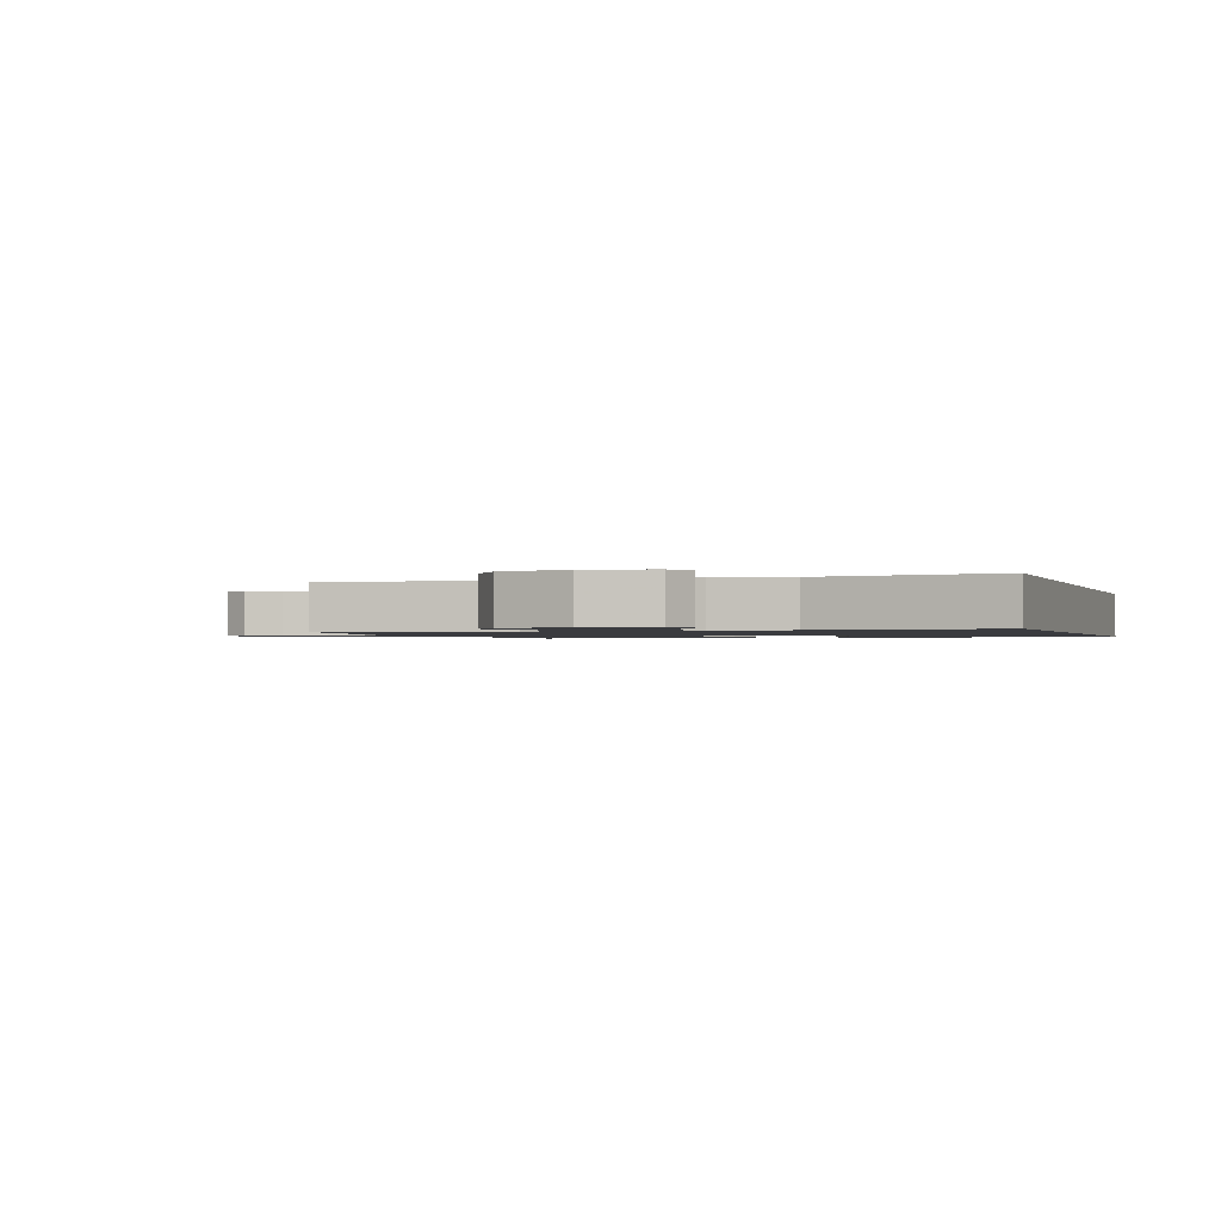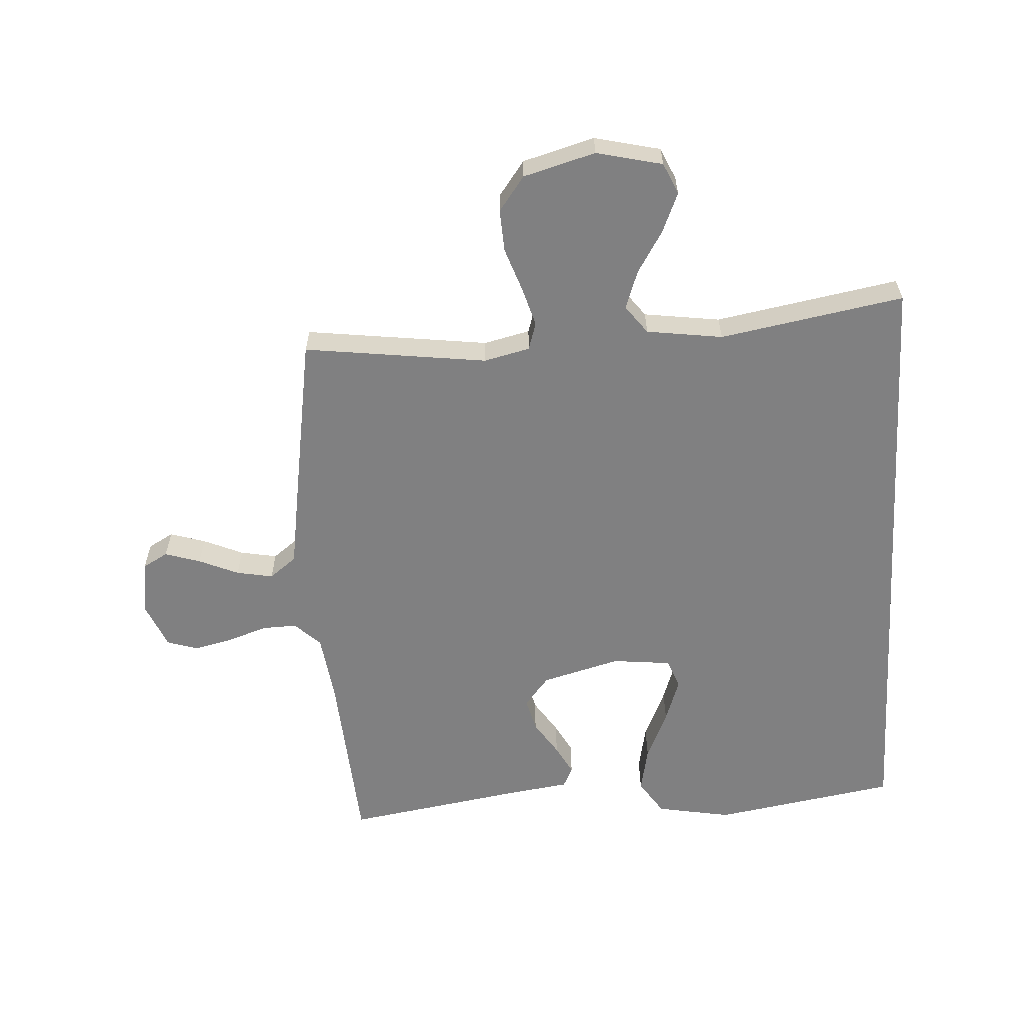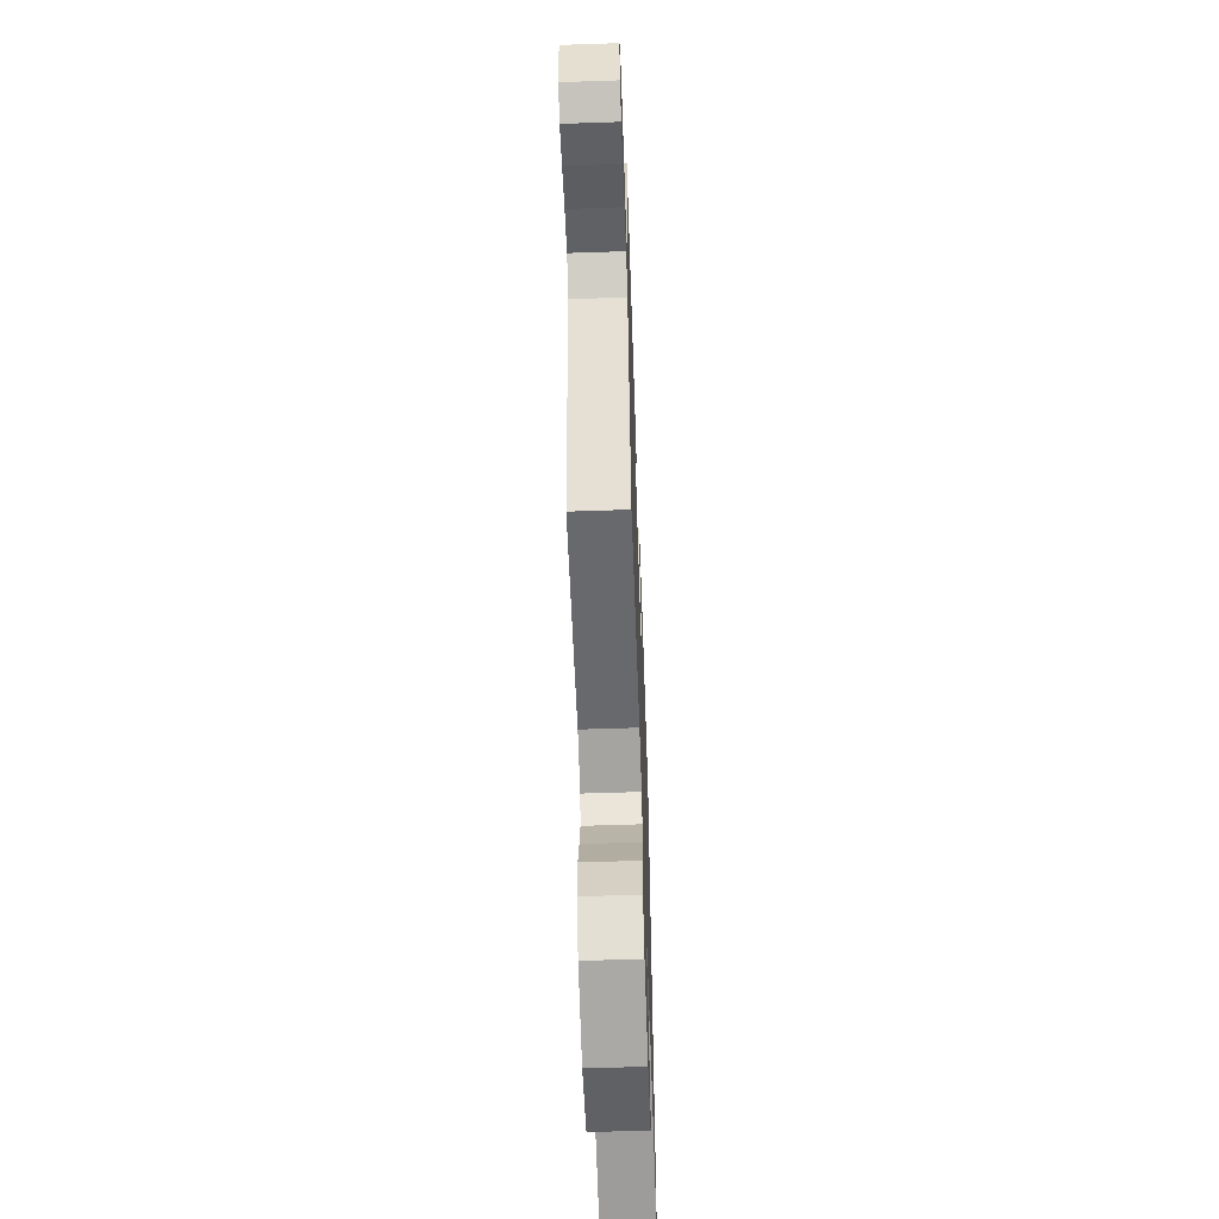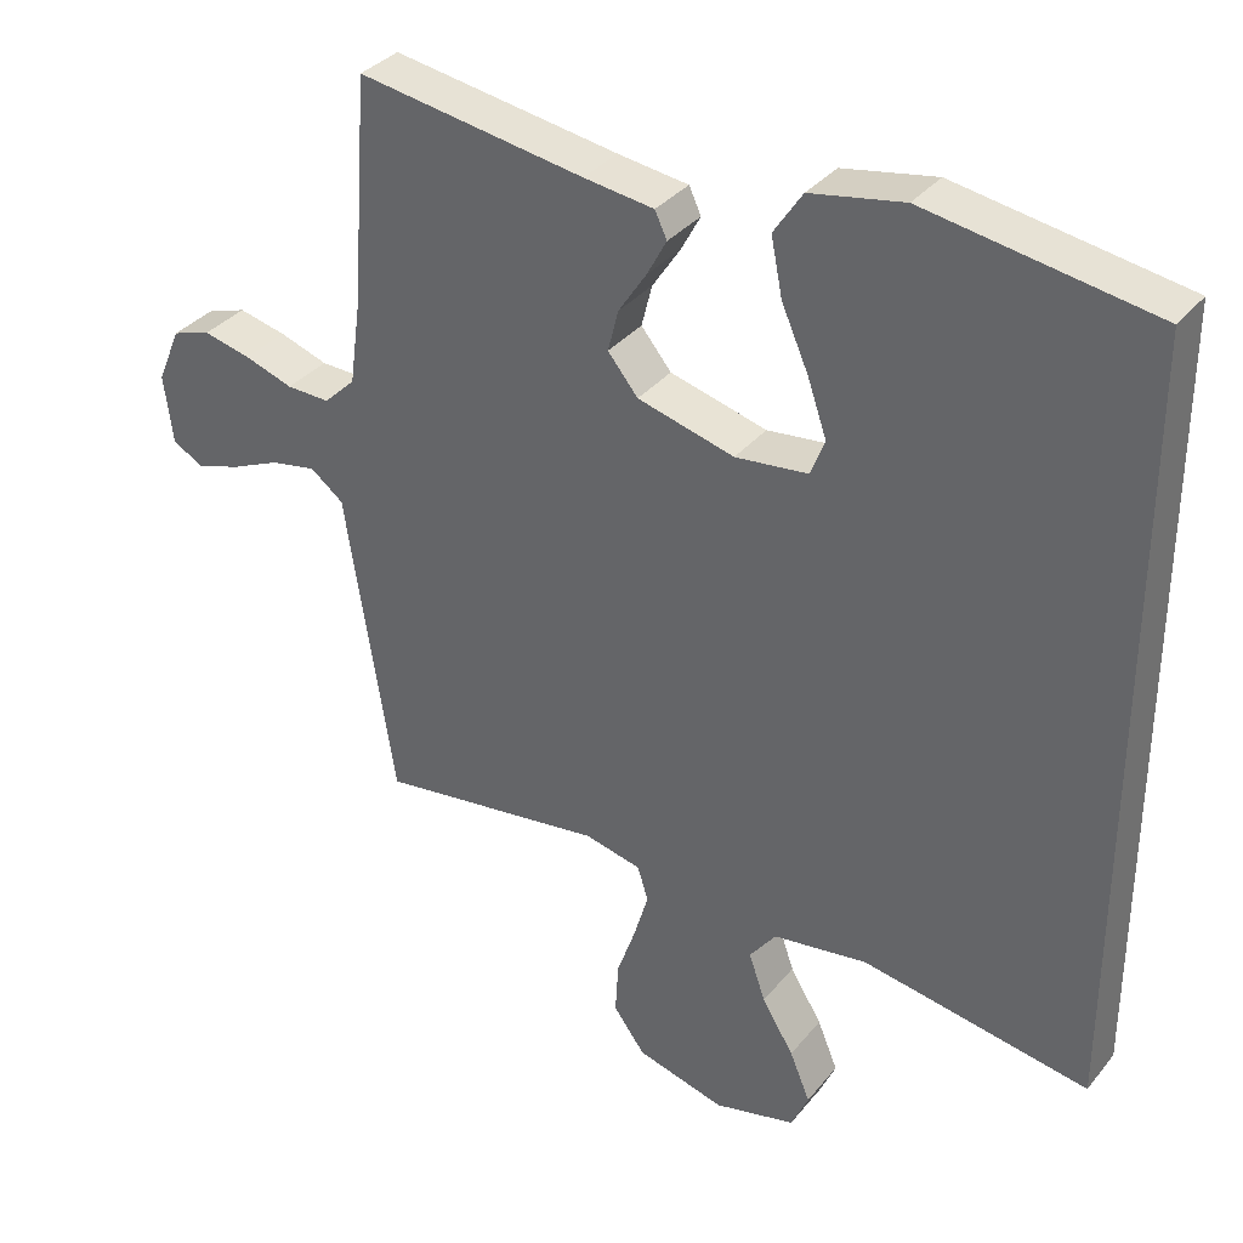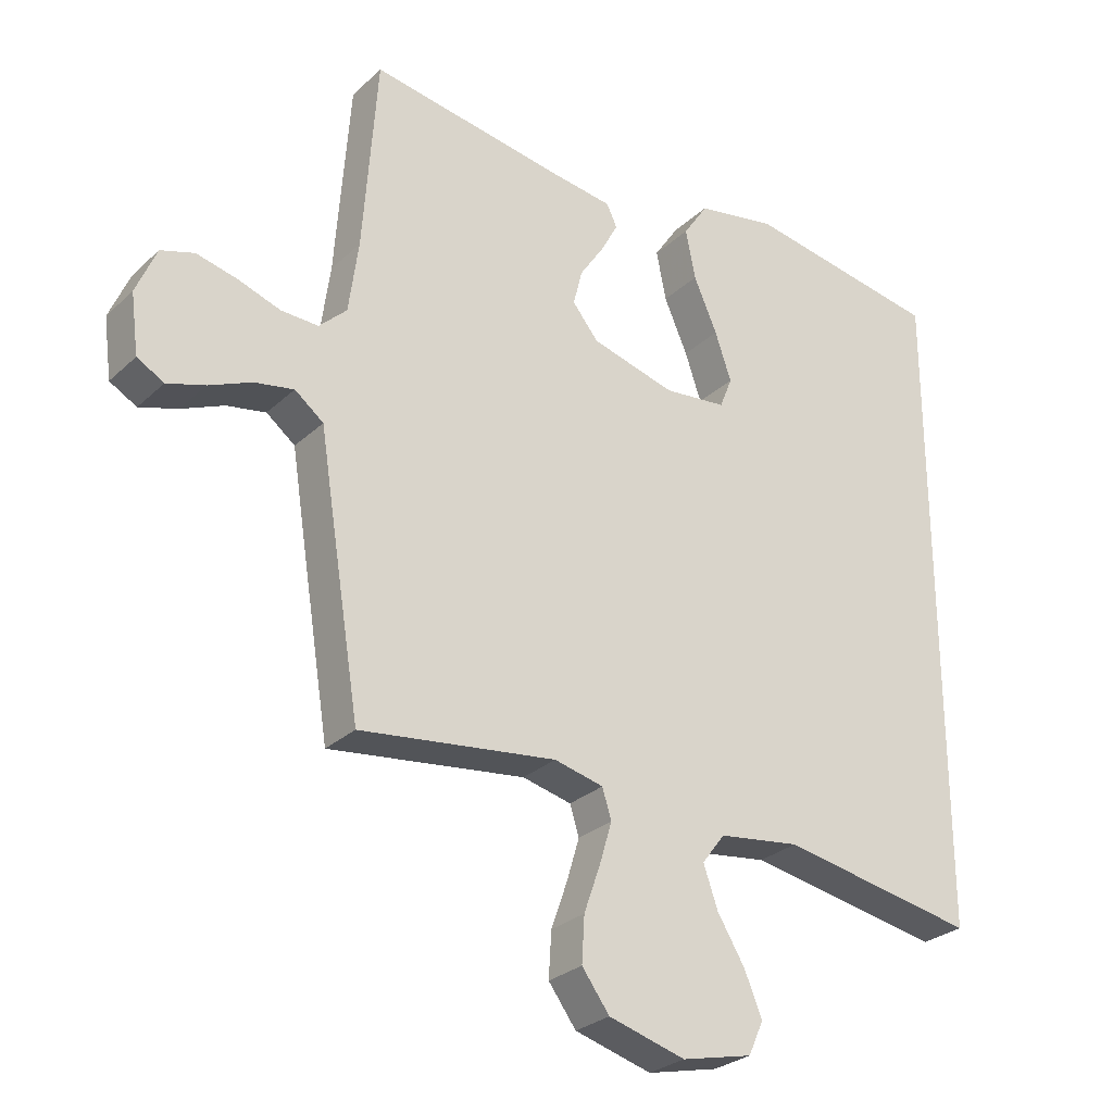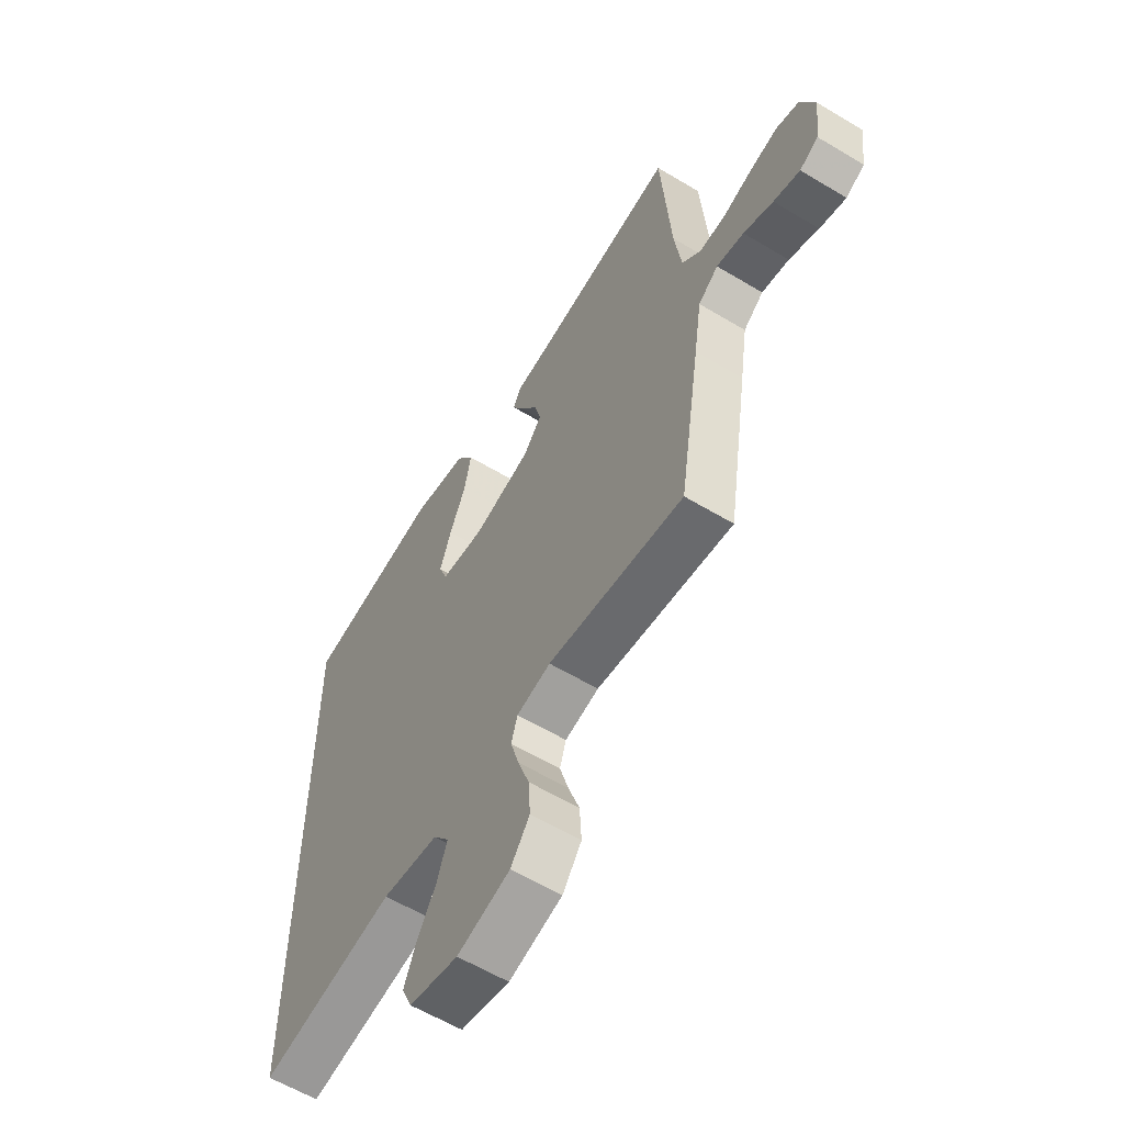
<metadata>
{"format":"obj","ext":"obj","renderer":"f3d","projection":"perspective","resolution":1024,"background":"white","views":[{"elev":-1.2,"azim":-162.0,"up":"+Y"},{"elev":-60.1,"azim":-176.7,"up":"+Y"},{"elev":-60.0,"azim":92.0,"up":"+Z"},{"elev":34.3,"azim":-147.0,"up":"+Z"},{"elev":-27.9,"azim":143.8,"up":"+Z"},{"elev":-59.6,"azim":58.3,"up":"+Z"}]}
</metadata>
<code>
v 0.5 0.07 -0.5
v 0.2 0.07 -0.462
v 0.125 0.07 -0.48
v 0.111 0.07 -0.525
v 0.13 0.07 -0.589
v 0.155 0.07 -0.66
v 0.159 0.07 -0.729
v 0.117 0.07 -0.786
v 0 0.07 -0.819
v -0.108 0.07 -0.794
v -0.131 0.07 -0.743
v -0.104 0.07 -0.678
v -0.062 0.07 -0.609
v -0.04 0.07 -0.546
v -0.075 0.07 -0.5
v -0.2 0.07 -0.483
v -0.5 0.07 -0.537
v -0.5 0.07 0.478
v -0.2 0.07 0.529
v -0.077 0.07 0.507
v -0.039 0.07 0.45
v -0.054 0.07 0.374
v -0.09 0.07 0.292
v -0.115 0.07 0.219
v -0.096 0.07 0.171
v 0 0.07 0.161
v 0.128 0.07 0.196
v 0.168 0.07 0.245
v 0.154 0.07 0.3
v 0.117 0.07 0.356
v 0.091 0.07 0.404
v 0.107 0.07 0.438
v 0.2 0.07 0.451
v 0.5 0.07 0.5
v 0.522 0.07 0.2
v 0.537 0.07 0.09
v 0.579 0.07 0.05
v 0.636 0.07 0.052
v 0.7 0.07 0.074
v 0.763 0.07 0.089
v 0.814 0.07 0.073
v 0.845 0.07 0
v 0.833 0.07 -0.091
v 0.792 0.07 -0.114
v 0.734 0.07 -0.096
v 0.669 0.07 -0.068
v 0.609 0.07 -0.057
v 0.565 0.07 -0.091
v 0.548 0.07 -0.2
v 0.5 0 -0.5
v 0.2 0 -0.462
v 0.125 0 -0.48
v 0.111 0 -0.525
v 0.13 0 -0.589
v 0.155 0 -0.66
v 0.159 0 -0.729
v 0.117 0 -0.786
v 0 0 -0.819
v -0.108 0 -0.794
v -0.131 0 -0.743
v -0.104 0 -0.678
v -0.062 0 -0.609
v -0.04 0 -0.546
v -0.075 0 -0.5
v -0.2 0 -0.483
v -0.5 0 -0.537
v -0.5 0 0.478
v -0.2 0 0.529
v -0.077 0 0.507
v -0.039 0 0.45
v -0.054 0 0.374
v -0.09 0 0.292
v -0.115 0 0.219
v -0.096 0 0.171
v 0 0 0.161
v 0.128 0 0.196
v 0.168 0 0.245
v 0.154 0 0.3
v 0.117 0 0.356
v 0.091 0 0.404
v 0.107 0 0.438
v 0.2 0 0.451
v 0.5 0 0.5
v 0.522 0 0.2
v 0.537 0 0.09
v 0.579 0 0.05
v 0.636 0 0.052
v 0.7 0 0.074
v 0.763 0 0.089
v 0.814 0 0.073
v 0.845 0 0
v 0.833 0 -0.091
v 0.792 0 -0.114
v 0.734 0 -0.096
v 0.669 0 -0.068
v 0.609 0 -0.057
v 0.565 0 -0.091
v 0.548 0 -0.2
f 48 49 1 2
f 44 45 46
f 43 44 46
f 42 43 46
f 41 42 46
f 40 41 46
f 39 40 46
f 38 39 46
f 37 38 46 47
f 36 37 47 48
f 33 34 35
f 33 35 36
f 32 33 36
f 31 32 36
f 30 31 36
f 29 30 36
f 28 29 36 48
f 21 22 23
f 20 21 23
f 19 20 23
f 18 19 23
f 17 18 23
f 17 23 24
f 16 17 24 25
f 11 12 13
f 10 11 13
f 9 10 13
f 8 9 13
f 7 8 13
f 6 7 13
f 5 6 13
f 4 5 13 14
f 3 4 14 15
f 3 15 16
f 2 3 16
f 48 2 16
f 28 48 16
f 27 28 16
f 26 27 16
f 16 25 26
f 51 50 98 97
f 95 94 93
f 95 93 92
f 95 92 91
f 95 91 90
f 95 90 89
f 95 89 88
f 95 88 87
f 96 95 87 86
f 97 96 86 85
f 84 83 82
f 85 84 82
f 85 82 81
f 85 81 80
f 85 80 79
f 85 79 78
f 97 85 78 77
f 72 71 70
f 72 70 69
f 72 69 68
f 72 68 67
f 72 67 66
f 73 72 66
f 74 73 66 65
f 62 61 60
f 62 60 59
f 62 59 58
f 62 58 57
f 62 57 56
f 62 56 55
f 62 55 54
f 63 62 54 53
f 64 63 53 52
f 65 64 52
f 65 52 51
f 65 51 97
f 65 97 77
f 65 77 76
f 65 76 75
f 75 74 65
f 1 50 51 2
f 2 51 52 3
f 3 52 53 4
f 4 53 54 5
f 5 54 55 6
f 6 55 56 7
f 7 56 57 8
f 8 57 58 9
f 9 58 59 10
f 10 59 60 11
f 11 60 61 12
f 12 61 62 13
f 13 62 63 14
f 14 63 64 15
f 15 64 65 16
f 16 65 66 17
f 17 66 67 18
f 18 67 68 19
f 19 68 69 20
f 20 69 70 21
f 21 70 71 22
f 22 71 72 23
f 23 72 73 24
f 24 73 74 25
f 25 74 75 26
f 26 75 76 27
f 27 76 77 28
f 28 77 78 29
f 29 78 79 30
f 30 79 80 31
f 31 80 81 32
f 32 81 82 33
f 33 82 83 34
f 34 83 84 35
f 35 84 85 36
f 36 85 86 37
f 37 86 87 38
f 38 87 88 39
f 39 88 89 40
f 40 89 90 41
f 41 90 91 42
f 42 91 92 43
f 43 92 93 44
f 44 93 94 45
f 45 94 95 46
f 46 95 96 47
f 47 96 97 48
f 48 97 98 49
f 49 98 50 1

</code>
